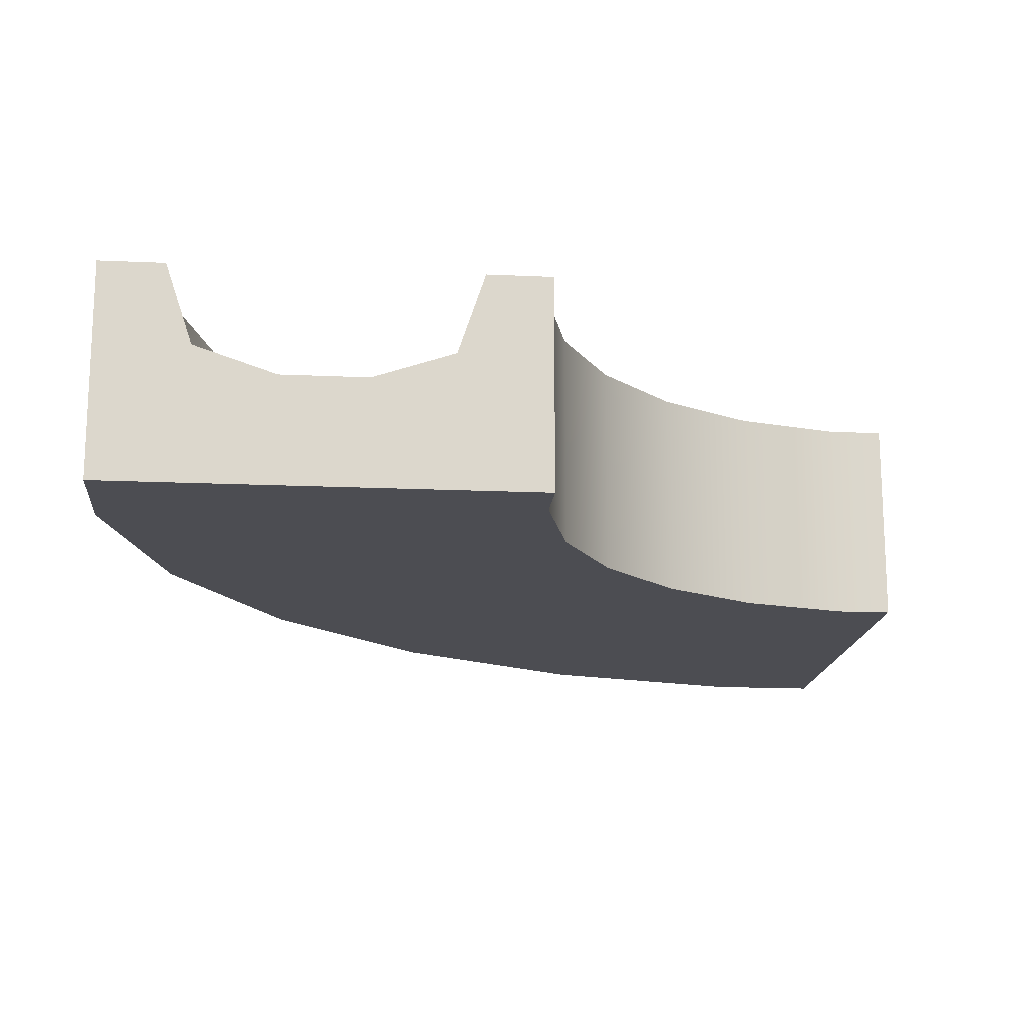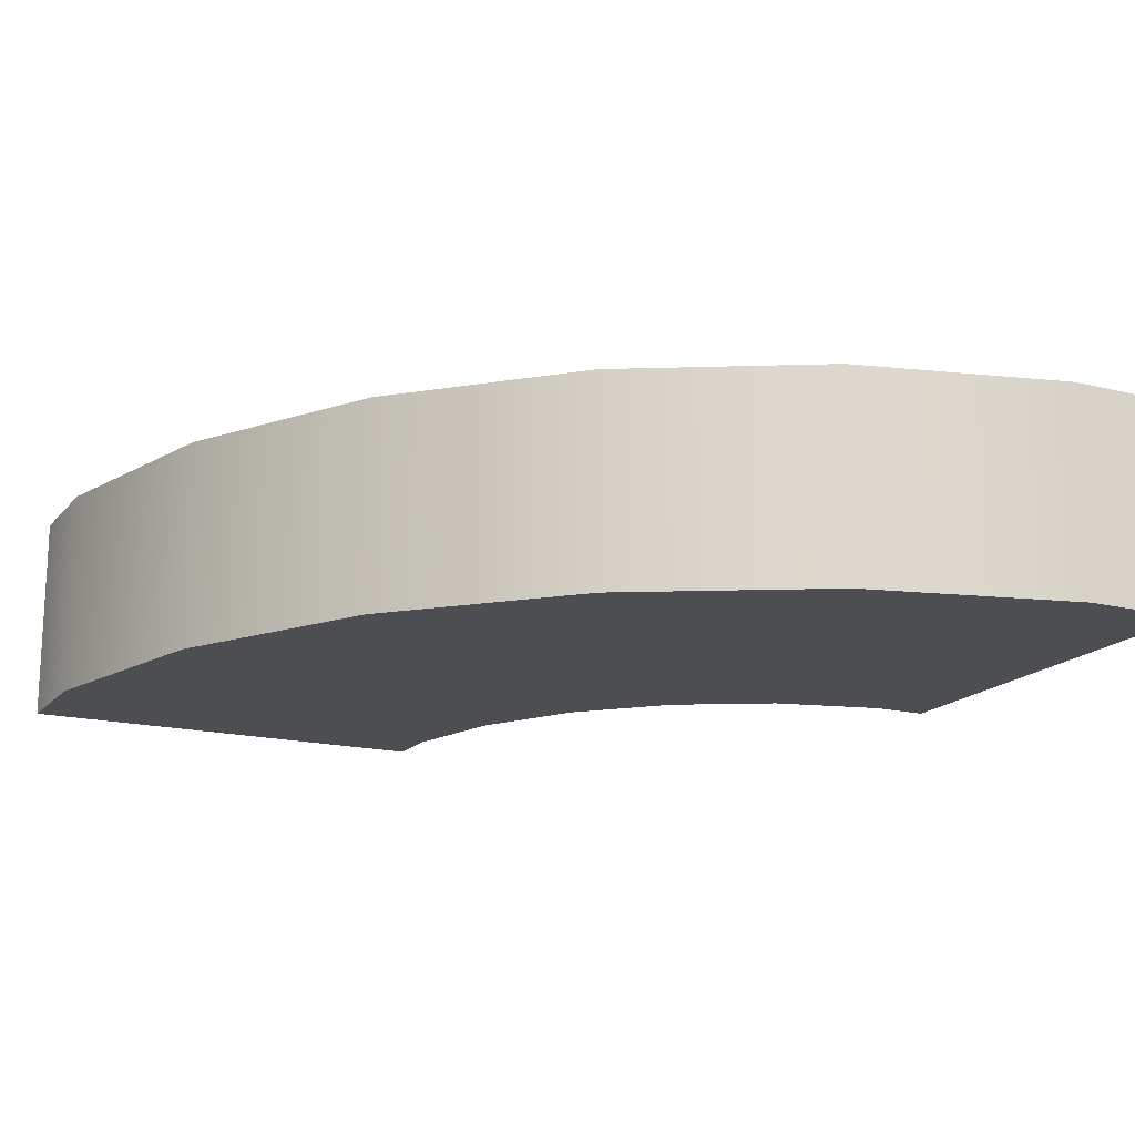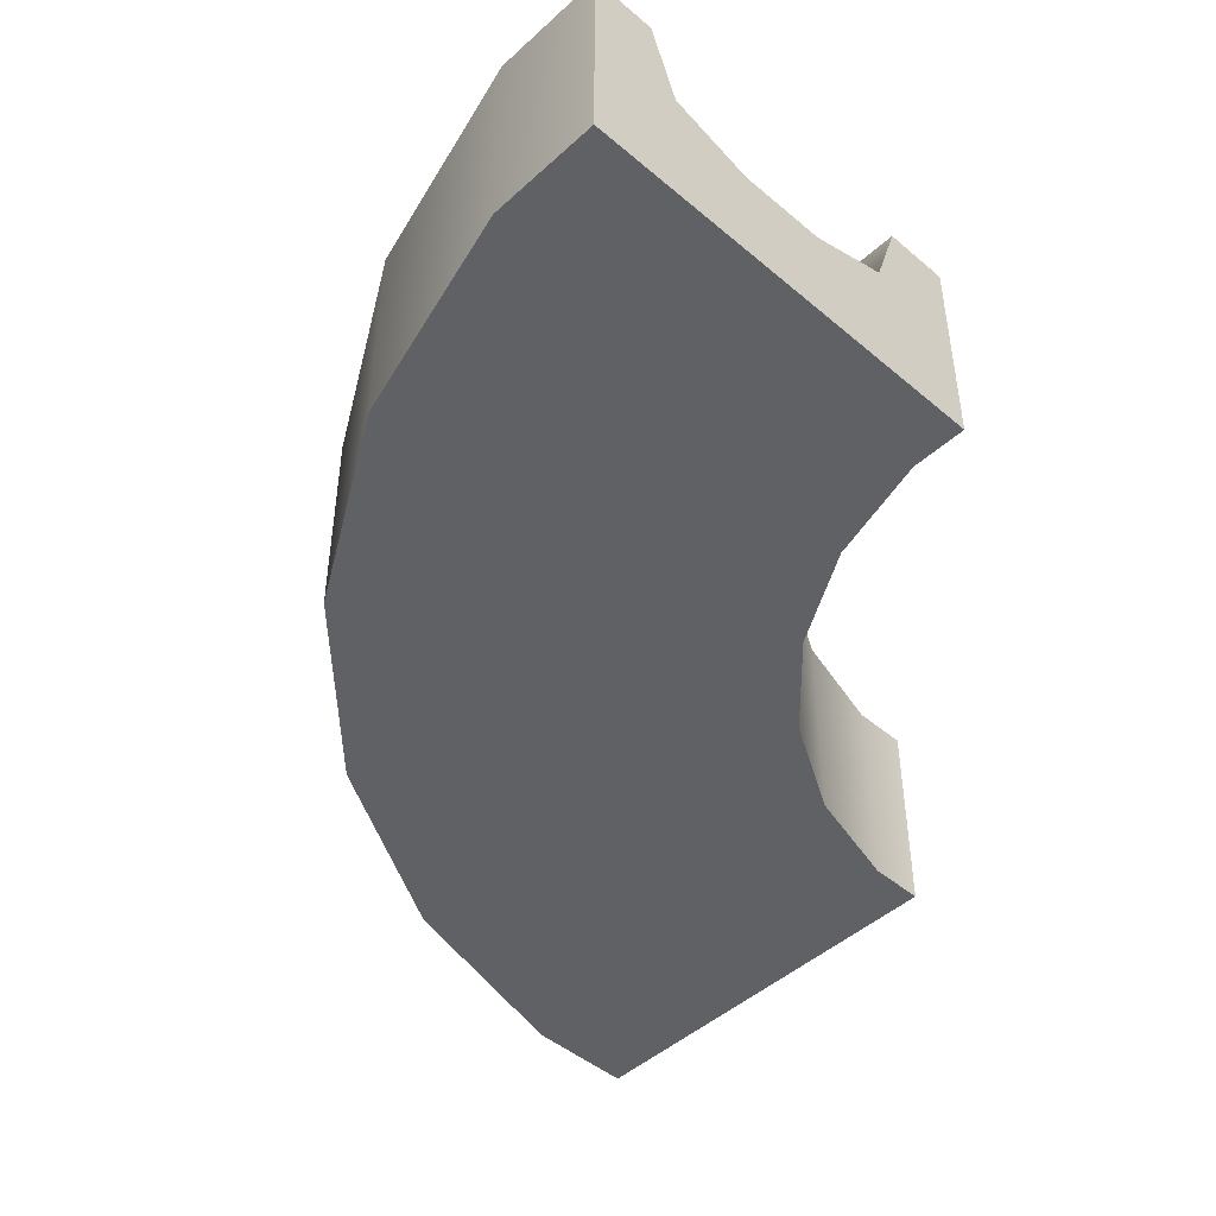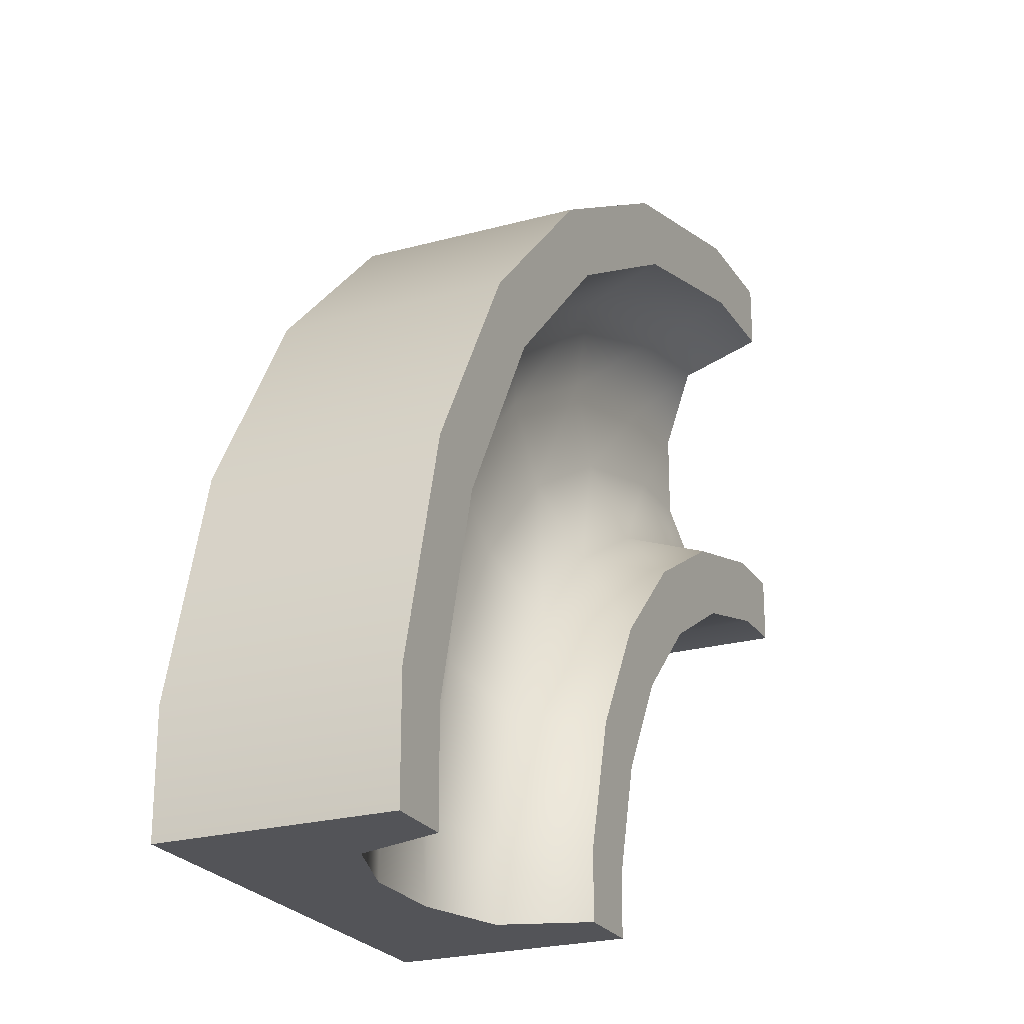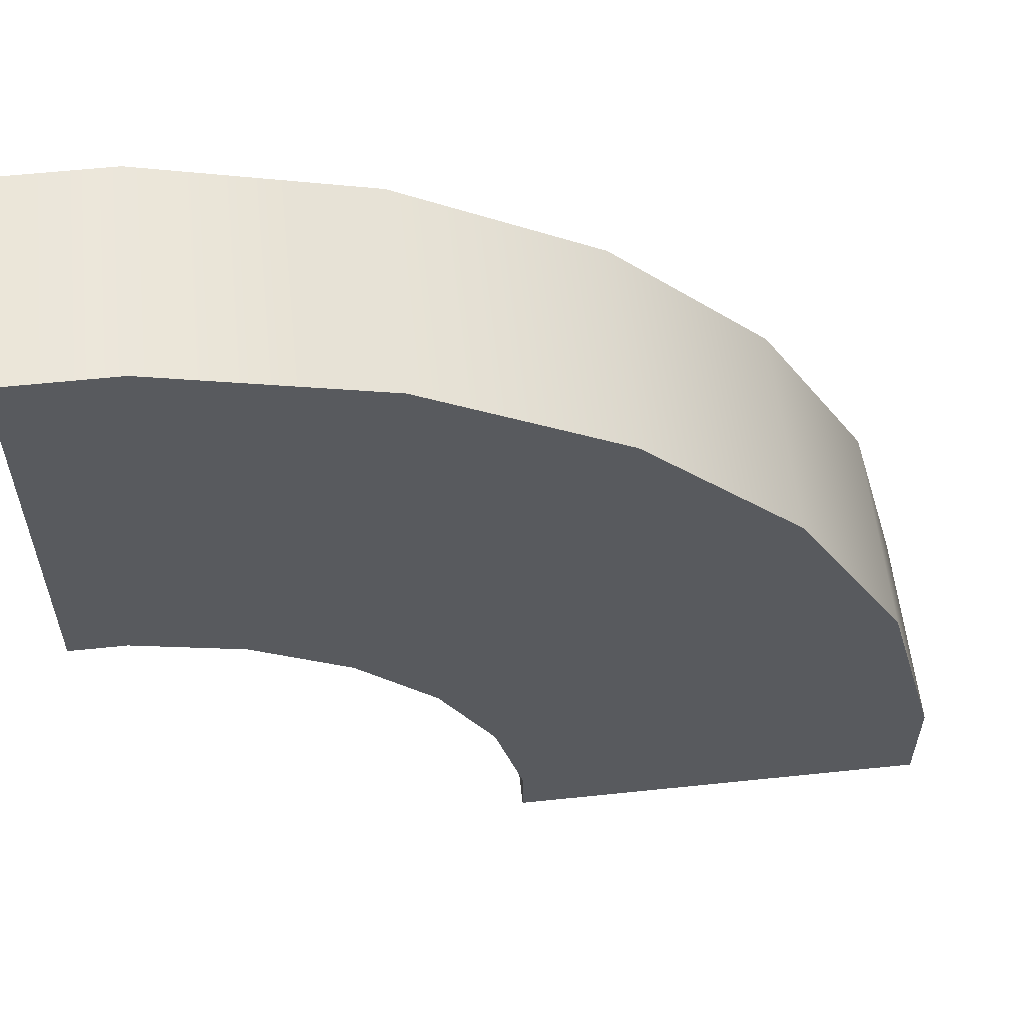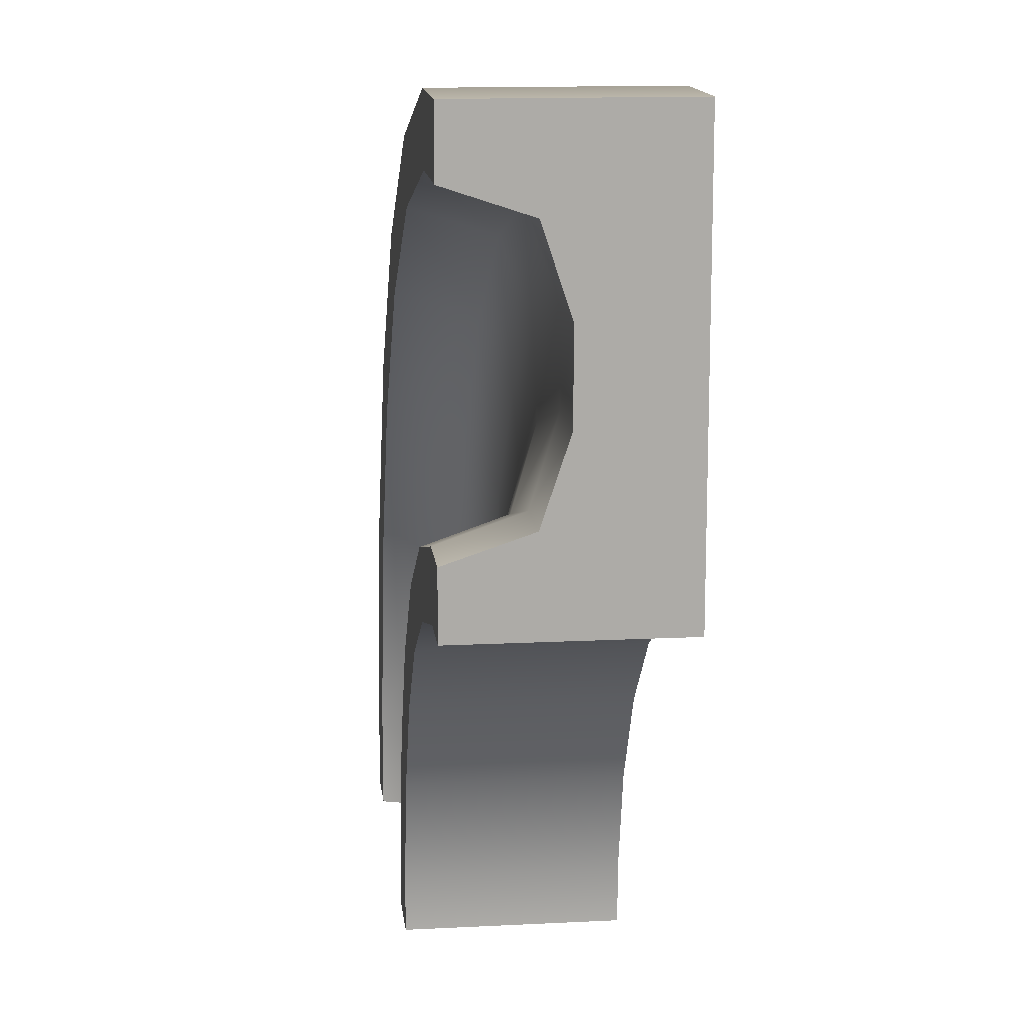
<metadata>
{"format":"obj","ext":"obj","renderer":"f3d","projection":"perspective","resolution":1024,"background":"white","views":[{"elev":-16.4,"azim":174.7,"up":"+Y"},{"elev":-17.0,"azim":63.4,"up":"+Y"},{"elev":-46.3,"azim":136.0,"up":"+Y"},{"elev":-23.6,"azim":114.8,"up":"+Z"},{"elev":58.1,"azim":-6.2,"up":"+Z"},{"elev":14.0,"azim":-96.4,"up":"+Z"}]}
</metadata>
<code>
g curve
v -0.06815 1.603e-31 -0.614 1 1 1
v -0.06815 0.5 -0.614 1 1 1
v -0.1998 1.603e-31 -0.386 1 1 1
v -0.1998 0.5 -0.386 1 1 1
v 1 0.5 -0.7367 1 1 1
v 0.8637 0.5 -0.228 1 1 1
v 1 0.5 -1 1 1 1
v 0.85 0.5 -1 1 1 1
v 0.85 0.5 -0.7564 1 1 1
v 0.6004 0.5 0.228 1 1 1
v 0.7239 0.5 -0.2859 1 1 1
v 0.4804 0.5 0.1359 1 1 1
v 0.228 0.5 0.6004 1 1 1
v 0.1359 0.5 0.4804 1 1 1
v -0.228 0.5 0.8637 1 1 1
v -0.2859 0.5 0.7239 1 1 1
v -0.7367 0.5 1 1 1 1
v -0.7564 0.5 0.85 1 1 1
v -1 0.5 1 1 1 1
v -1 0.5 0.85 1 1 1
v -0.386 2.404e-31 -0.1998 1 1 1
v -0.386 0.5 -0.1998 1 1 1
v -0.8683 3.206e-31 1.733e-14 1 1 1
v -0.614 3.206e-31 -0.06815 1 1 1
v -0.8683 0.5 1.733e-14 1 1 1
v -0.614 0.5 -0.06815 1 1 1
v 1 0 -1 1 1 1
v 1 1.603e-31 -0.7367 1 1 1
v 0.6004 1.603e-31 0.228 1 1 1
v 0.228 2.404e-31 0.6004 1 1 1
v 0.15 0.5 -1 1 1 1
v -3.862e-14 0.5 -1 1 1 1
v 0.2125 0.3125 -1 1 1 1
v -3.862e-14 0 -1 1 1 1
v 0.4 0.25 -1 1 1 1
v 0.6 0.25 -1 1 1 1
v 0.7875 0.3125 -1 1 1 1
v -1 3.206e-31 1.155e-14 1 1 1
v -1 0.5 1.155e-14 1 1 1
v -3.646e-14 1.603e-31 -0.8683 1 1 1
v -3.646e-14 0.5 -0.8683 1 1 1
v 0.15 0.5 -0.8486 1 1 1
v 0.07163 0.5 -0.5561 1 1 1
v -0.07977 0.5 -0.2939 1 1 1
v -0.2939 0.5 -0.07977 1 1 1
v -0.5561 0.5 0.07163 1 1 1
v -0.8486 0.5 0.15 1 1 1
v -1 0.5 0.15 1 1 1
v -1 0.3125 0.2125 1 1 1
v -1 3.206e-31 1 1 1 1
v -1 0.25 0.4 1 1 1
v -1 0.25 0.6 1 1 1
v -1 0.3125 0.7875 1 1 1
v 0.8637 1.603e-31 -0.228 1 1 1
v -0.7367 3.206e-31 1 1 1 1
v -0.228 3.206e-31 0.8637 1 1 1
v 0.1203 0.25 -0.1404 1 1 1
v -0.1404 0.25 0.1203 1 1 1
v -0.02976 0.3125 -0.2555 1 1 1
v -0.2555 0.3125 -0.02976 1 1 1
v 0.3046 0.25 -0.4596 1 1 1
v 0.1299 0.3125 -0.532 1 1 1
v 0.4304 0.3125 0.09755 1 1 1
v 0.09755 0.3125 0.4304 1 1 1
v 0.2803 0.25 -0.01758 1 1 1
v -0.01758 0.25 0.2803 1 1 1
v 0.6657 0.3125 -0.3101 1 1 1
v -0.4596 0.25 0.3046 1 1 1
v -0.532 0.3125 0.1299 1 1 1
v -0.8404 0.3125 0.2125 1 1 1
v 0.4 0.25 -0.8157 1 1 1
v 0.2125 0.3125 -0.8404 1 1 1
v 0.7875 0.3125 -0.7647 1 1 1
v 0.6 0.25 -0.7894 1 1 1
v -0.7647 0.3125 0.7875 1 1 1
v 0.491 0.25 -0.3824 1 1 1
v -0.7894 0.25 0.6 1 1 1
v -0.3824 0.25 0.491 1 1 1
v -0.8157 0.25 0.4 1 1 1
v -0.3101 0.3125 0.6657 1 1 1
f 3 2 1
f 2 3 4
f 7 6 5
f 6 7 8
f 6 8 9
f 9 10 6
f 10 9 11
f 10 11 12
f 10 12 13
f 13 12 14
f 13 14 15
f 15 14 16
f 15 16 17
f 17 16 18
f 17 18 19
f 19 18 20
f 21 4 3
f 4 21 22
f 25 24 23
f 24 25 26
f 5 27 7
f 27 5 28
f 13 29 10
f 29 13 30
f 33 32 31
f 33 34 32
f 34 33 27
f 27 33 35
f 36 27 35
f 37 27 36
f 27 37 7
f 7 37 8
f 39 23 38
f 23 39 25
f 40 32 34
f 32 40 41
f 31 43 42
f 43 31 32
f 43 32 41
f 41 44 43
f 44 41 2
f 44 2 4
f 44 4 45
f 45 4 22
f 45 22 46
f 46 22 26
f 46 26 47
f 47 26 25
f 47 25 48
f 48 25 39
f 39 49 48
f 38 49 39
f 49 38 50
f 49 50 51
f 51 50 52
f 52 50 53
f 53 50 20
f 20 50 19
f 10 54 6
f 54 10 29
f 23 50 38
f 23 55 50
f 24 55 23
f 21 55 24
f 21 56 55
f 3 56 21
f 1 56 3
f 40 56 1
f 56 40 30
f 34 30 40
f 34 29 30
f 34 54 29
f 27 54 34
f 54 27 28
f 6 28 5
f 28 6 54
f 15 55 56
f 55 15 17
f 17 50 55
f 50 17 19
f 24 22 21
f 22 24 26
f 13 56 30
f 56 13 15
f 1 41 40
f 41 1 2
f 59 58 57
f 58 59 60
f 62 57 61
f 57 62 59
f 65 64 63
f 64 65 66
f 63 11 67
f 11 63 12
f 60 68 58
f 68 60 69
f 46 70 69
f 70 46 47
f 35 72 71
f 72 35 33
f 37 74 73
f 74 37 36
f 20 75 53
f 75 20 18
f 43 72 42
f 72 43 62
f 67 9 73
f 9 67 11
f 74 67 73
f 67 74 76
f 44 62 43
f 62 44 59
f 77 53 75
f 53 77 52
f 47 49 70
f 49 47 48
f 36 76 74
f 76 36 35
f 76 35 71
f 71 65 76
f 65 71 61
f 65 61 57
f 65 57 66
f 66 57 58
f 66 58 78
f 78 58 68
f 78 68 77
f 77 68 79
f 77 79 52
f 52 79 51
f 44 60 59
f 60 44 45
f 16 64 80
f 64 16 14
f 45 69 60
f 69 45 46
f 78 75 80
f 75 78 77
f 31 72 33
f 72 31 42
f 18 80 75
f 80 18 16
f 69 79 68
f 79 69 70
f 70 51 79
f 51 70 49
f 72 61 71
f 61 72 62
f 66 80 64
f 80 66 78
f 76 63 67
f 63 76 65
f 64 12 63
f 12 64 14
f 37 9 8
f 9 37 73
g curve
f 3 2 1
f 2 3 4
f 7 6 5
f 6 7 8
f 6 8 9
f 9 10 6
f 10 9 11
f 10 11 12
f 10 12 13
f 13 12 14
f 13 14 15
f 15 14 16
f 15 16 17
f 17 16 18
f 17 18 19
f 19 18 20
f 21 4 3
f 4 21 22
f 25 24 23
f 24 25 26
f 5 27 7
f 27 5 28
f 13 29 10
f 29 13 30
f 33 32 31
f 33 34 32
f 34 33 27
f 27 33 35
f 36 27 35
f 37 27 36
f 27 37 7
f 7 37 8
f 39 23 38
f 23 39 25
f 40 32 34
f 32 40 41
f 31 43 42
f 43 31 32
f 43 32 41
f 41 44 43
f 44 41 2
f 44 2 4
f 44 4 45
f 45 4 22
f 45 22 46
f 46 22 26
f 46 26 47
f 47 26 25
f 47 25 48
f 48 25 39
f 39 49 48
f 38 49 39
f 49 38 50
f 49 50 51
f 51 50 52
f 52 50 53
f 53 50 20
f 20 50 19
f 10 54 6
f 54 10 29
f 23 50 38
f 23 55 50
f 24 55 23
f 21 55 24
f 21 56 55
f 3 56 21
f 1 56 3
f 40 56 1
f 56 40 30
f 34 30 40
f 34 29 30
f 34 54 29
f 27 54 34
f 54 27 28
f 6 28 5
f 28 6 54
f 15 55 56
f 55 15 17
f 17 50 55
f 50 17 19
f 24 22 21
f 22 24 26
f 13 56 30
f 56 13 15
f 1 41 40
f 41 1 2
f 59 58 57
f 58 59 60
f 62 57 61
f 57 62 59
f 65 64 63
f 64 65 66
f 63 11 67
f 11 63 12
f 60 68 58
f 68 60 69
f 46 70 69
f 70 46 47
f 35 72 71
f 72 35 33
f 37 74 73
f 74 37 36
f 20 75 53
f 75 20 18
f 43 72 42
f 72 43 62
f 67 9 73
f 9 67 11
f 74 67 73
f 67 74 76
f 44 62 43
f 62 44 59
f 77 53 75
f 53 77 52
f 47 49 70
f 49 47 48
f 36 76 74
f 76 36 35
f 76 35 71
f 71 65 76
f 65 71 61
f 65 61 57
f 65 57 66
f 66 57 58
f 66 58 78
f 78 58 68
f 78 68 77
f 77 68 79
f 77 79 52
f 52 79 51
f 44 60 59
f 60 44 45
f 16 64 80
f 64 16 14
f 45 69 60
f 69 45 46
f 78 75 80
f 75 78 77
f 31 72 33
f 72 31 42
f 18 80 75
f 80 18 16
f 69 79 68
f 79 69 70
f 70 51 79
f 51 70 49
f 72 61 71
f 61 72 62
f 66 80 64
f 80 66 78
f 76 63 67
f 63 76 65
f 64 12 63
f 12 64 14
f 37 9 8
f 9 37 73

</code>
